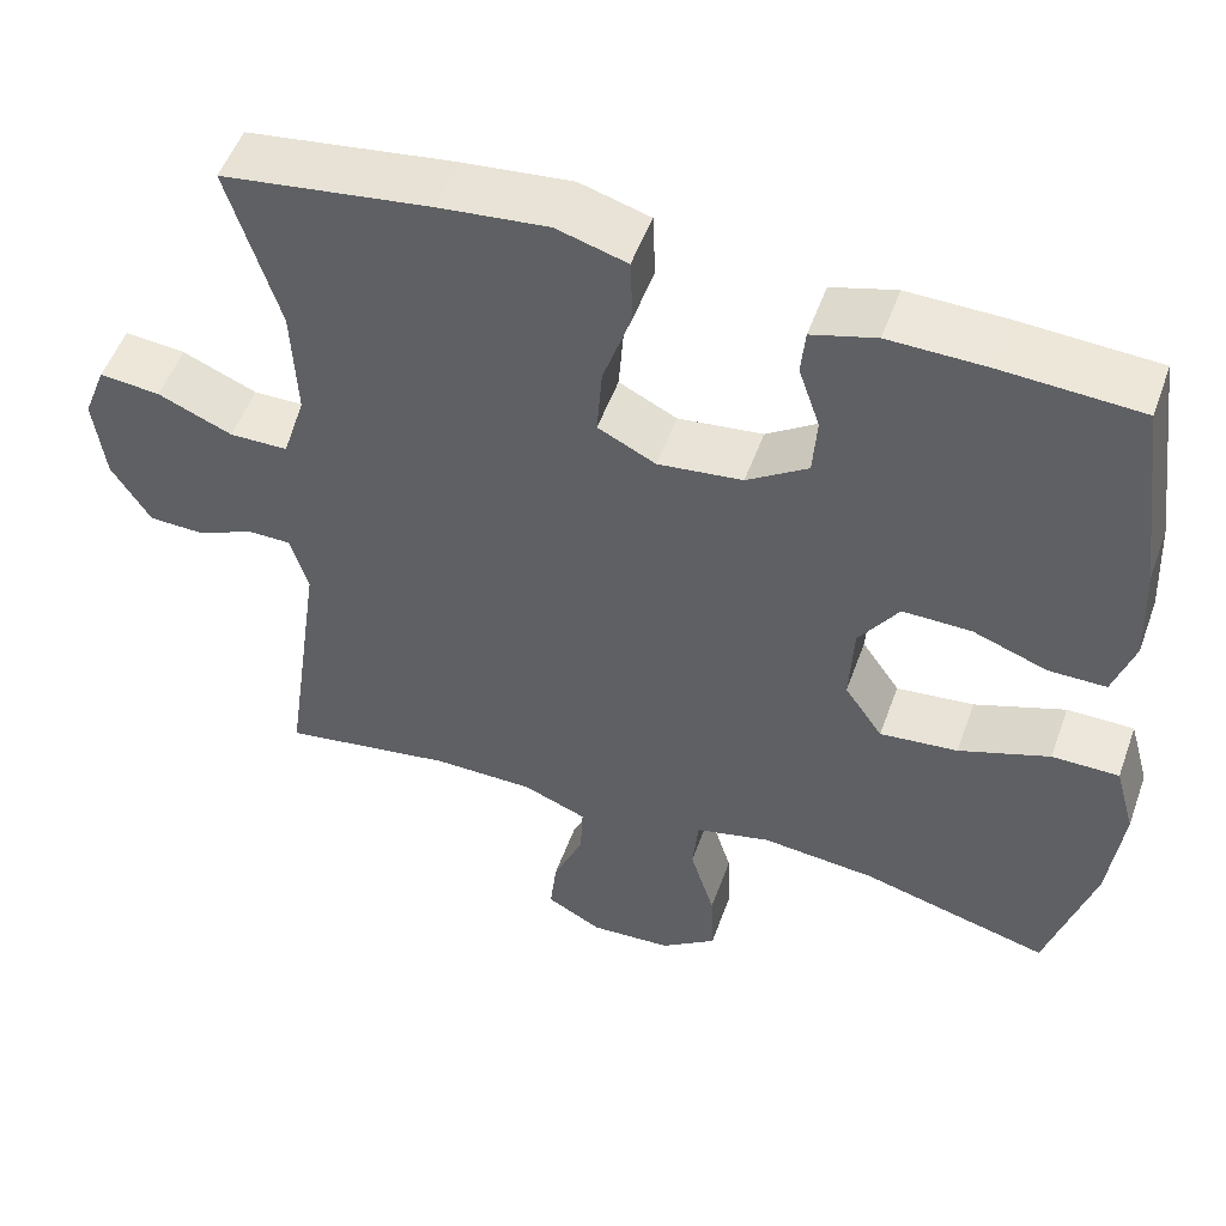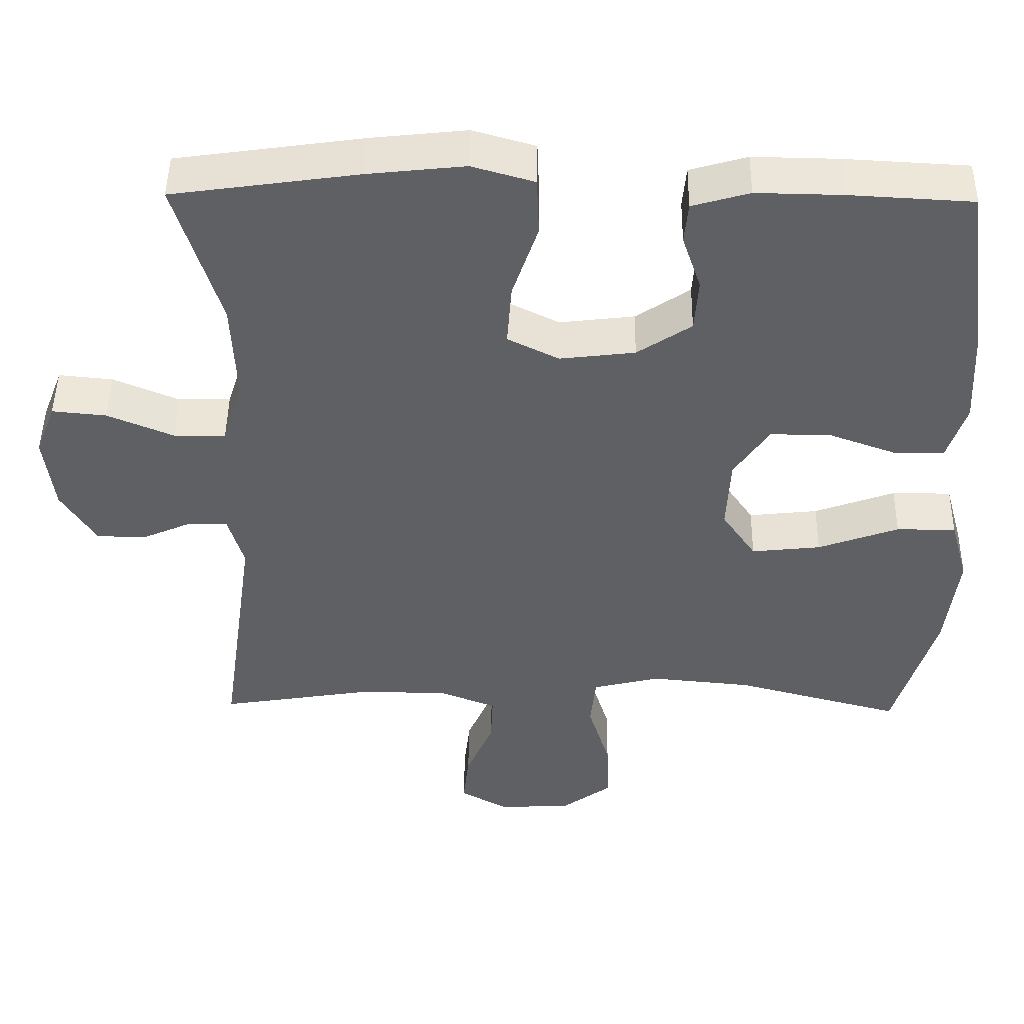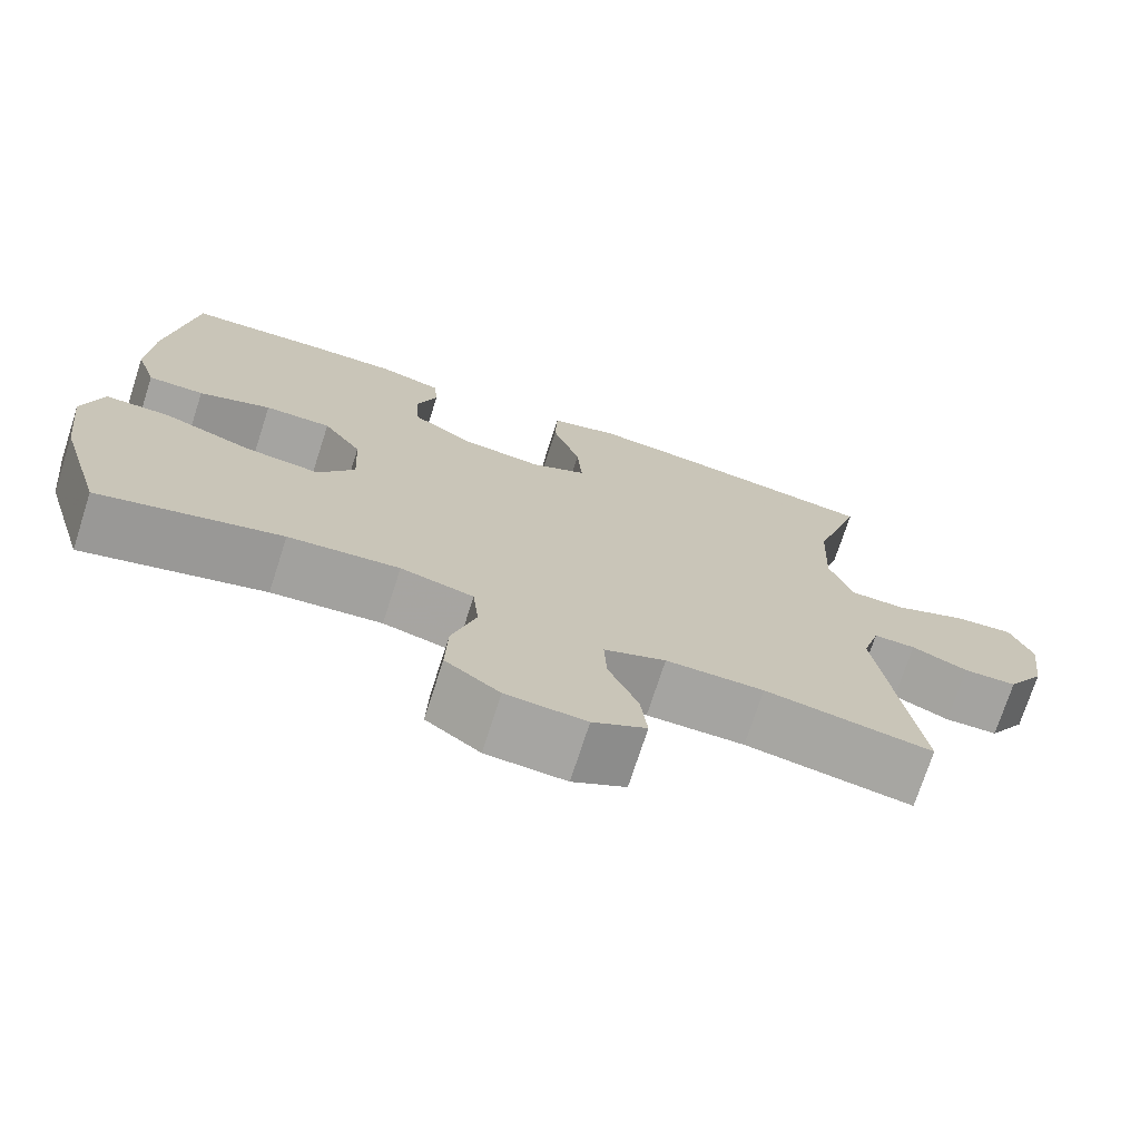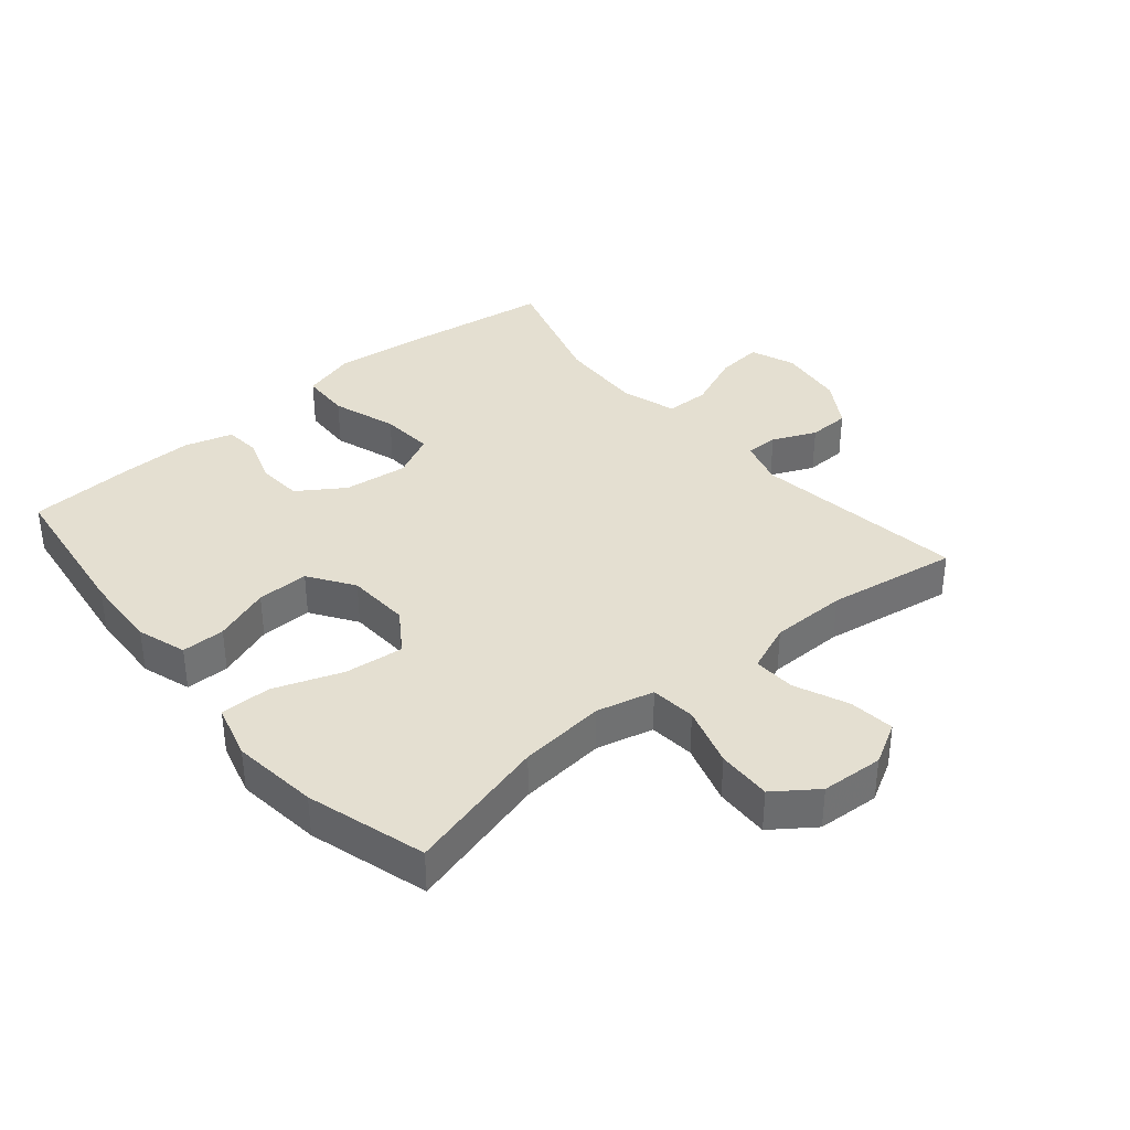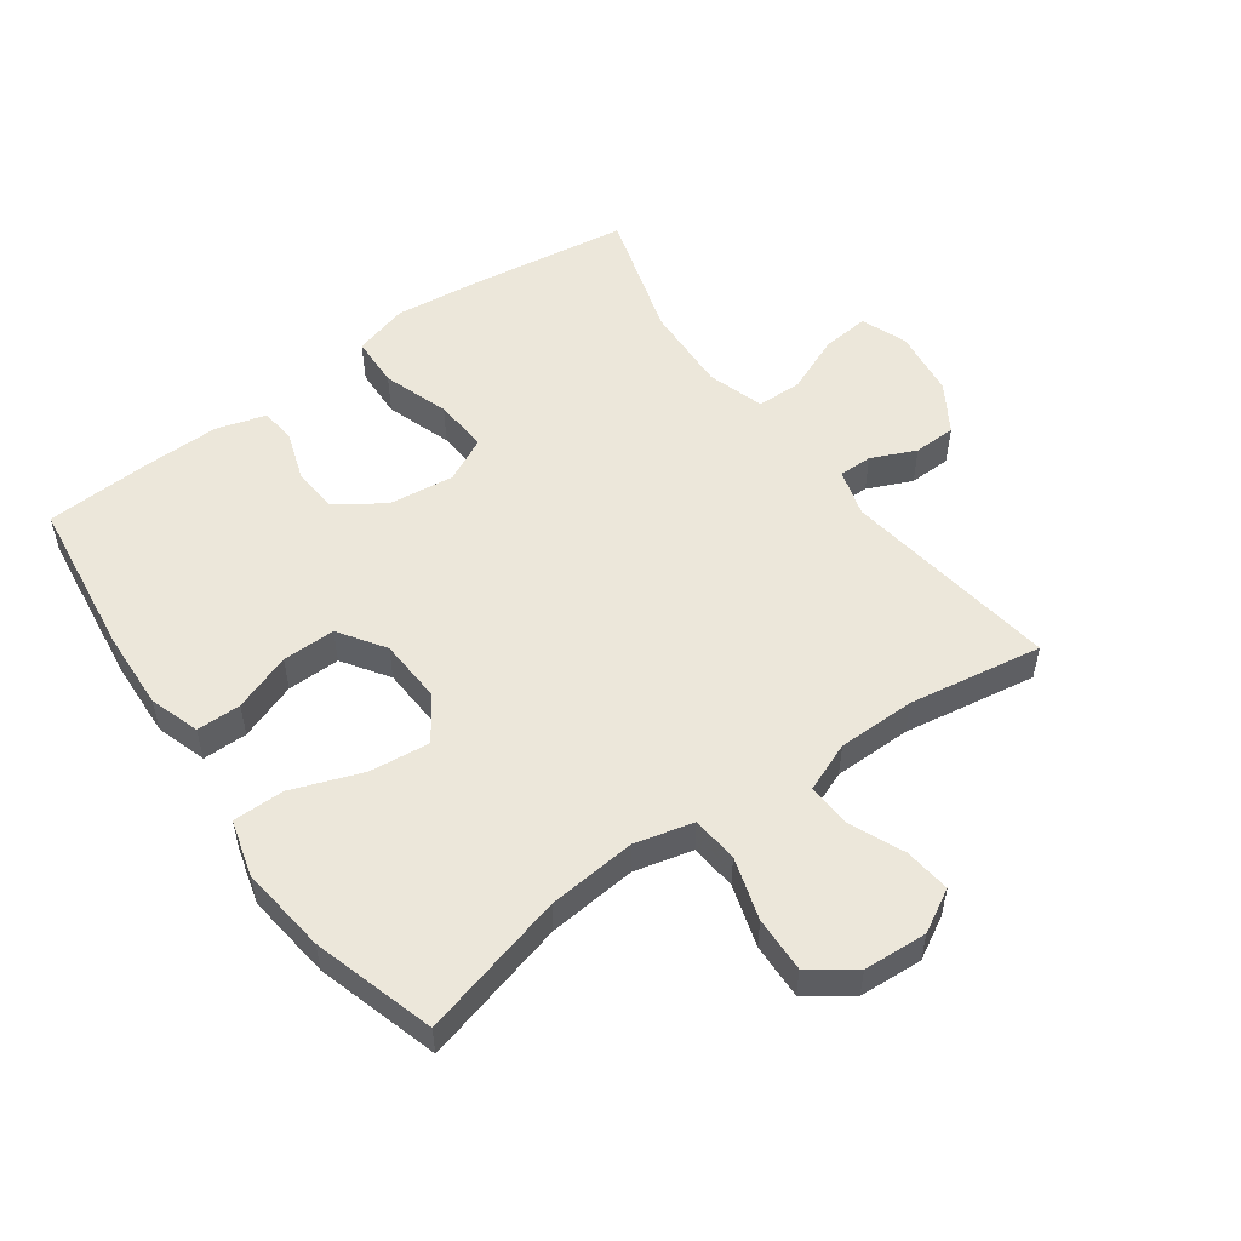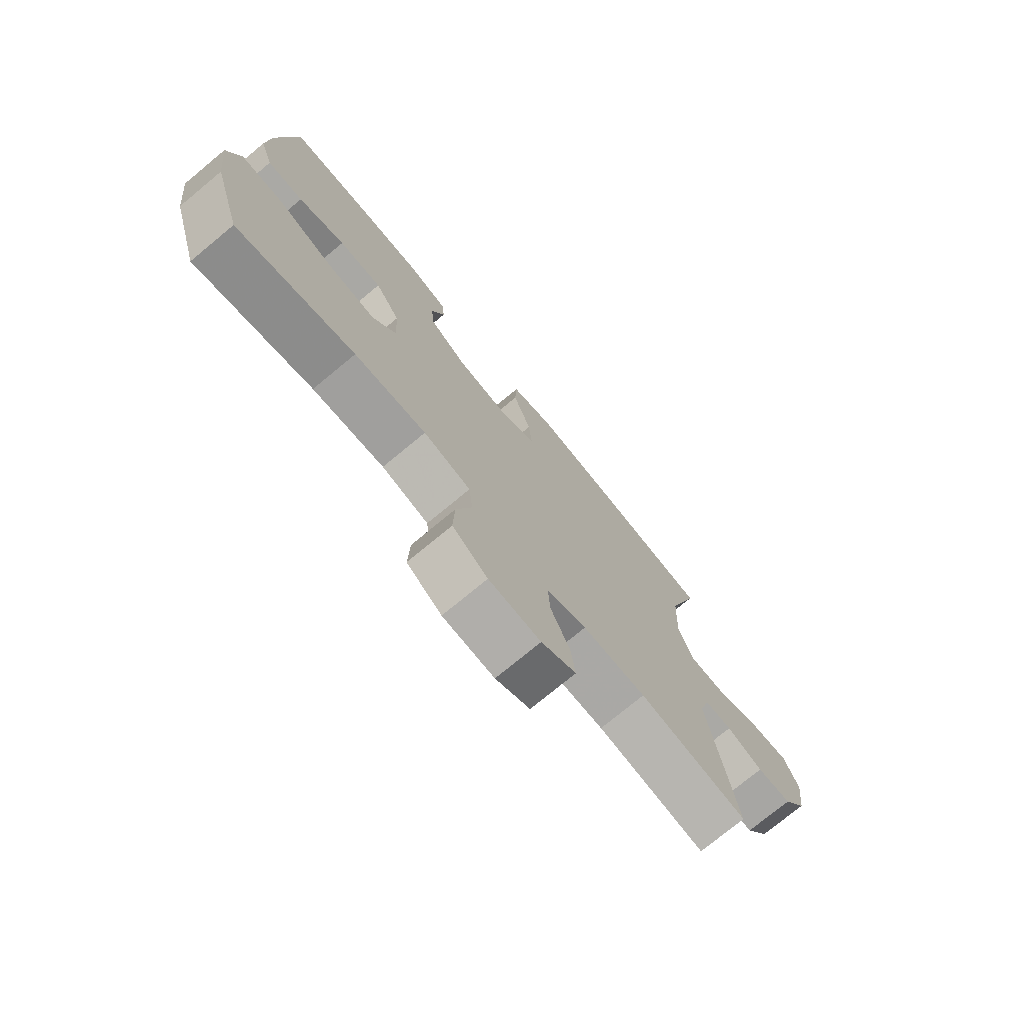
<metadata>
{"format":"obj","ext":"obj","renderer":"f3d","projection":"perspective","resolution":1024,"background":"white","views":[{"elev":52.1,"azim":19.6,"up":"+Z"},{"elev":46.9,"azim":0.8,"up":"+Z"},{"elev":-73.3,"azim":162.1,"up":"+Z"},{"elev":36.8,"azim":139.9,"up":"+Y"},{"elev":53.3,"azim":144.3,"up":"+Y"},{"elev":-75.4,"azim":129.6,"up":"+Z"}]}
</metadata>
<code>
v 0.5 0.07 -0.5
v 0.278 0.07 -0.441
v 0.143 0.07 -0.428
v 0.054 0.07 -0.45
v 0.047 0.07 -0.521
v 0.076 0.07 -0.616
v 0.079 0.07 -0.701
v 0.013 0.07 -0.749
v -0.084 0.07 -0.755
v -0.149 0.07 -0.719
v -0.141 0.07 -0.648
v -0.105 0.07 -0.564
v -0.102 0.07 -0.498
v -0.177 0.07 -0.468
v -0.296 0.07 -0.467
v -0.5 0.07 -0.5
v -0.453 0.07 -0.168
v -0.474 0.07 -0.096
v -0.525 0.07 -0.096
v -0.593 0.07 -0.126
v -0.658 0.07 -0.124
v -0.704 0.07 -0.05
v -0.717 0.07 0.053
v -0.69 0.07 0.123
v -0.618 0.07 0.116
v -0.53 0.07 0.079
v -0.461 0.07 0.08
v -0.434 0.07 0.166
v -0.44 0.07 0.301
v -0.5 0.07 0.5
v -0.254 0.07 0.535
v -0.125 0.07 0.549
v -0.042 0.07 0.525
v -0.039 0.07 0.447
v -0.073 0.07 0.346
v -0.079 0.07 0.263
v -0.011 0.07 0.229
v 0.089 0.07 0.241
v 0.161 0.07 0.289
v 0.166 0.07 0.36
v 0.141 0.07 0.434
v 0.146 0.07 0.489
v 0.222 0.07 0.511
v 0.337 0.07 0.509
v 0.5 0.07 0.5
v 0.532 0.07 0.257
v 0.538 0.07 0.137
v 0.513 0.07 0.06
v 0.445 0.07 0.06
v 0.357 0.07 0.092
v 0.276 0.07 0.093
v 0.229 0.07 0.023
v 0.224 0.07 -0.076
v 0.269 0.07 -0.142
v 0.361 0.07 -0.132
v 0.468 0.07 -0.093
v 0.547 0.07 -0.093
v 0.571 0.07 -0.179
v 0.555 0.07 -0.314
v 0.5 0 -0.5
v 0.278 0 -0.441
v 0.143 0 -0.428
v 0.054 0 -0.45
v 0.047 0 -0.521
v 0.076 0 -0.616
v 0.079 0 -0.701
v 0.013 0 -0.749
v -0.084 0 -0.755
v -0.149 0 -0.719
v -0.141 0 -0.648
v -0.105 0 -0.564
v -0.102 0 -0.498
v -0.177 0 -0.468
v -0.296 0 -0.467
v -0.5 0 -0.5
v -0.453 0 -0.168
v -0.474 0 -0.096
v -0.525 0 -0.096
v -0.593 0 -0.126
v -0.658 0 -0.124
v -0.704 0 -0.05
v -0.717 0 0.053
v -0.69 0 0.123
v -0.618 0 0.116
v -0.53 0 0.079
v -0.461 0 0.08
v -0.434 0 0.166
v -0.44 0 0.301
v -0.5 0 0.5
v -0.254 0 0.535
v -0.125 0 0.549
v -0.042 0 0.525
v -0.039 0 0.447
v -0.073 0 0.346
v -0.079 0 0.263
v -0.011 0 0.229
v 0.089 0 0.241
v 0.161 0 0.289
v 0.166 0 0.36
v 0.141 0 0.434
v 0.146 0 0.489
v 0.222 0 0.511
v 0.337 0 0.509
v 0.5 0 0.5
v 0.532 0 0.257
v 0.538 0 0.137
v 0.513 0 0.06
v 0.445 0 0.06
v 0.357 0 0.092
v 0.276 0 0.093
v 0.229 0 0.023
v 0.224 0 -0.076
v 0.269 0 -0.142
v 0.361 0 -0.132
v 0.468 0 -0.093
v 0.547 0 -0.093
v 0.571 0 -0.179
v 0.555 0 -0.314
f 59 1 2
f 58 59 2
f 57 58 2
f 56 57 2
f 55 56 2
f 54 55 2 3
f 53 54 3 4
f 52 53 4
f 48 49 50
f 47 48 50
f 46 47 50
f 45 46 50
f 44 45 50
f 43 44 50
f 42 43 50
f 41 42 50
f 40 41 50
f 39 40 50 51
f 38 39 51 52
f 33 34 35
f 32 33 35
f 31 32 35
f 30 31 35
f 29 30 35
f 28 29 35 36
f 27 28 36 37
f 24 25 26
f 23 24 26
f 22 23 26
f 21 22 26
f 20 21 26
f 19 20 26
f 18 19 26 27
f 38 52 4
f 37 38 4
f 27 37 4
f 18 27 4
f 17 18 4
f 10 11 12
f 9 10 12
f 8 9 12
f 7 8 12
f 6 7 12
f 5 6 12
f 5 12 13
f 4 5 13 14
f 15 16 17
f 4 14 15 17
f 61 60 118
f 61 118 117
f 61 117 116
f 61 116 115
f 61 115 114
f 62 61 114 113
f 63 62 113 112
f 63 112 111
f 109 108 107
f 109 107 106
f 109 106 105
f 109 105 104
f 109 104 103
f 109 103 102
f 109 102 101
f 109 101 100
f 109 100 99
f 110 109 99 98
f 111 110 98 97
f 94 93 92
f 94 92 91
f 94 91 90
f 94 90 89
f 94 89 88
f 95 94 88 87
f 96 95 87 86
f 85 84 83
f 85 83 82
f 85 82 81
f 85 81 80
f 85 80 79
f 85 79 78
f 86 85 78 77
f 63 111 97
f 63 97 96
f 63 96 86
f 63 86 77
f 63 77 76
f 71 70 69
f 71 69 68
f 71 68 67
f 71 67 66
f 71 66 65
f 71 65 64
f 72 71 64
f 73 72 64 63
f 76 75 74
f 76 74 73 63
f 1 60 61 2
f 2 61 62 3
f 3 62 63 4
f 4 63 64 5
f 5 64 65 6
f 6 65 66 7
f 7 66 67 8
f 8 67 68 9
f 9 68 69 10
f 10 69 70 11
f 11 70 71 12
f 12 71 72 13
f 13 72 73 14
f 14 73 74 15
f 15 74 75 16
f 16 75 76 17
f 17 76 77 18
f 18 77 78 19
f 19 78 79 20
f 20 79 80 21
f 21 80 81 22
f 22 81 82 23
f 23 82 83 24
f 24 83 84 25
f 25 84 85 26
f 26 85 86 27
f 27 86 87 28
f 28 87 88 29
f 29 88 89 30
f 30 89 90 31
f 31 90 91 32
f 32 91 92 33
f 33 92 93 34
f 34 93 94 35
f 35 94 95 36
f 36 95 96 37
f 37 96 97 38
f 38 97 98 39
f 39 98 99 40
f 40 99 100 41
f 41 100 101 42
f 42 101 102 43
f 43 102 103 44
f 44 103 104 45
f 45 104 105 46
f 46 105 106 47
f 47 106 107 48
f 48 107 108 49
f 49 108 109 50
f 50 109 110 51
f 51 110 111 52
f 52 111 112 53
f 53 112 113 54
f 54 113 114 55
f 55 114 115 56
f 56 115 116 57
f 57 116 117 58
f 58 117 118 59
f 59 118 60 1

</code>
